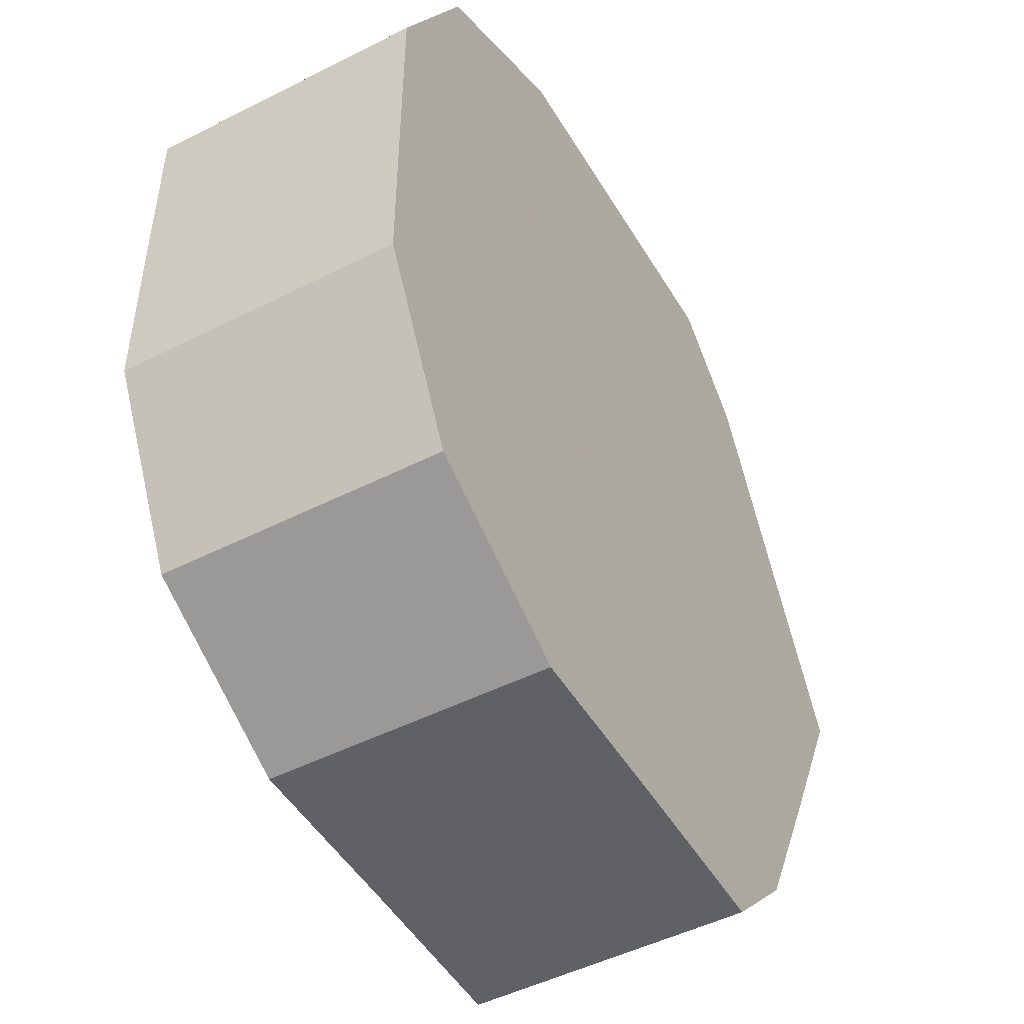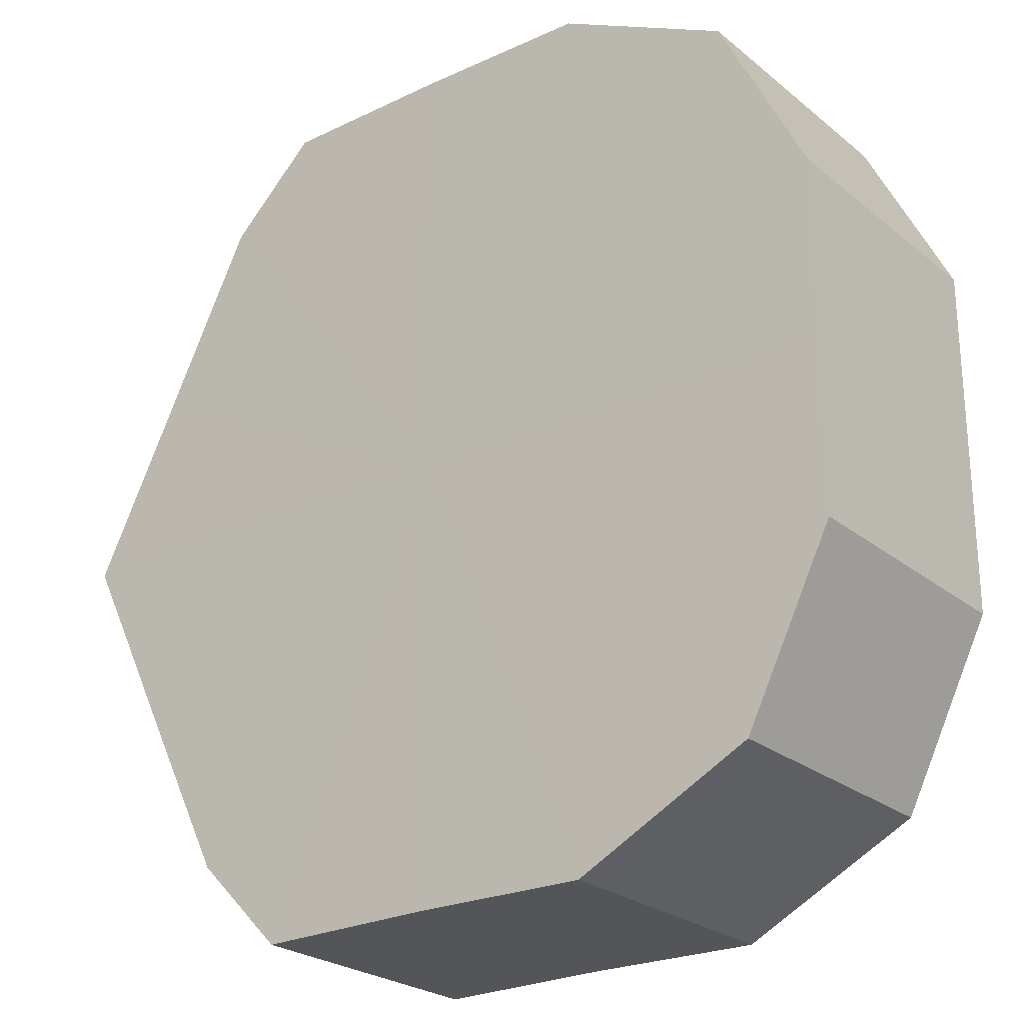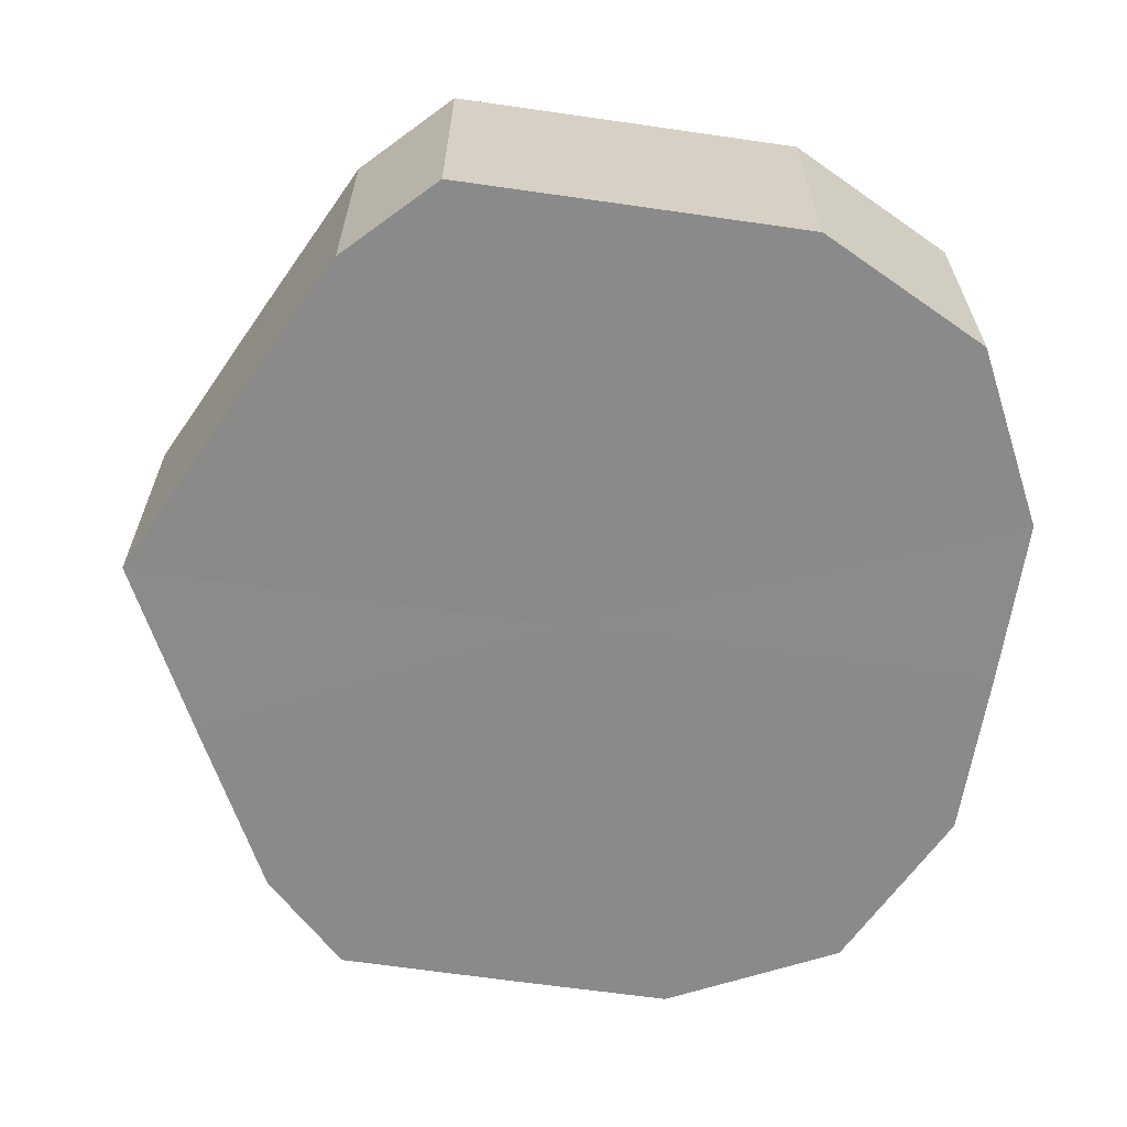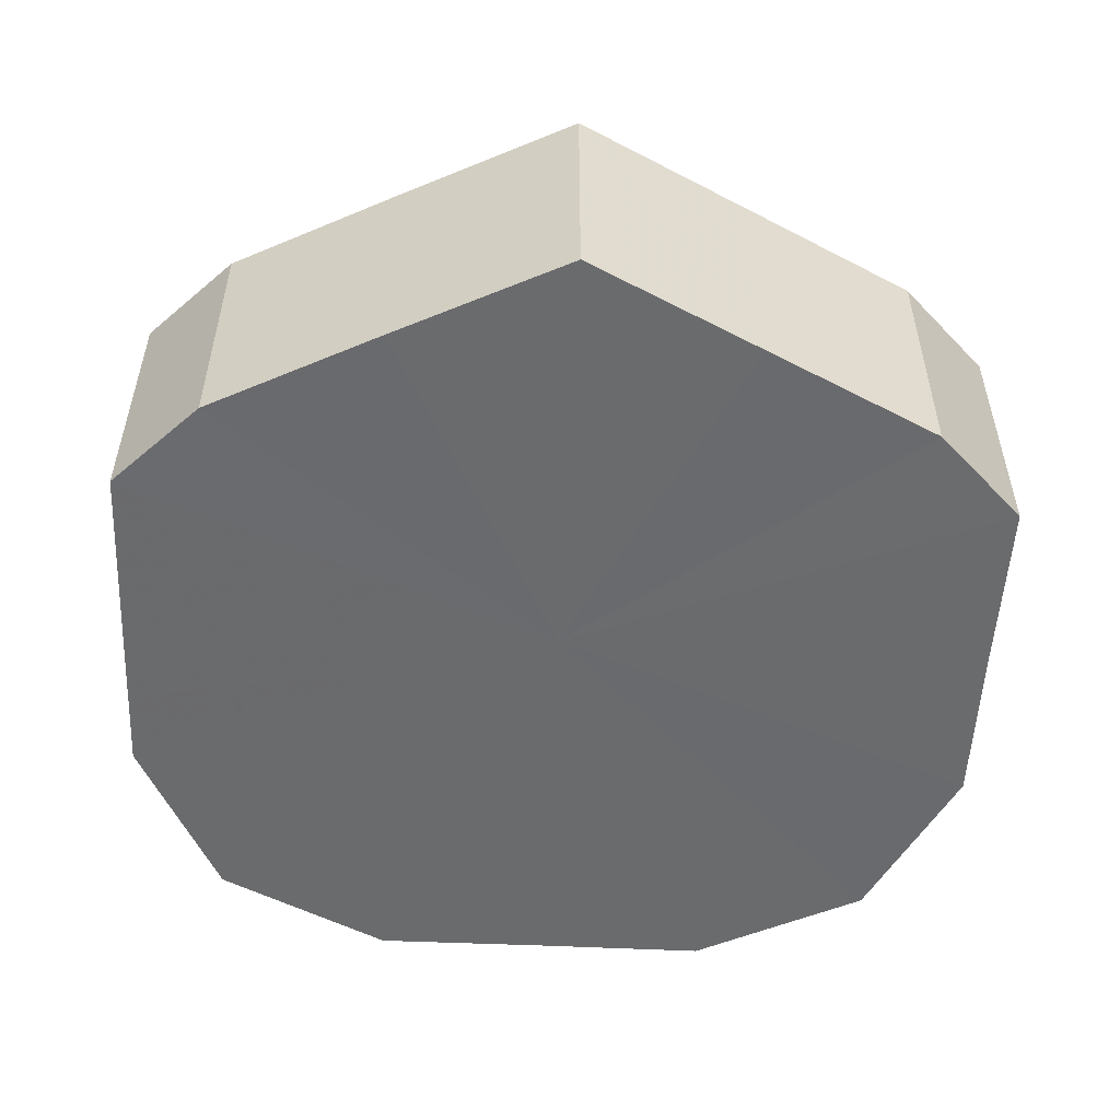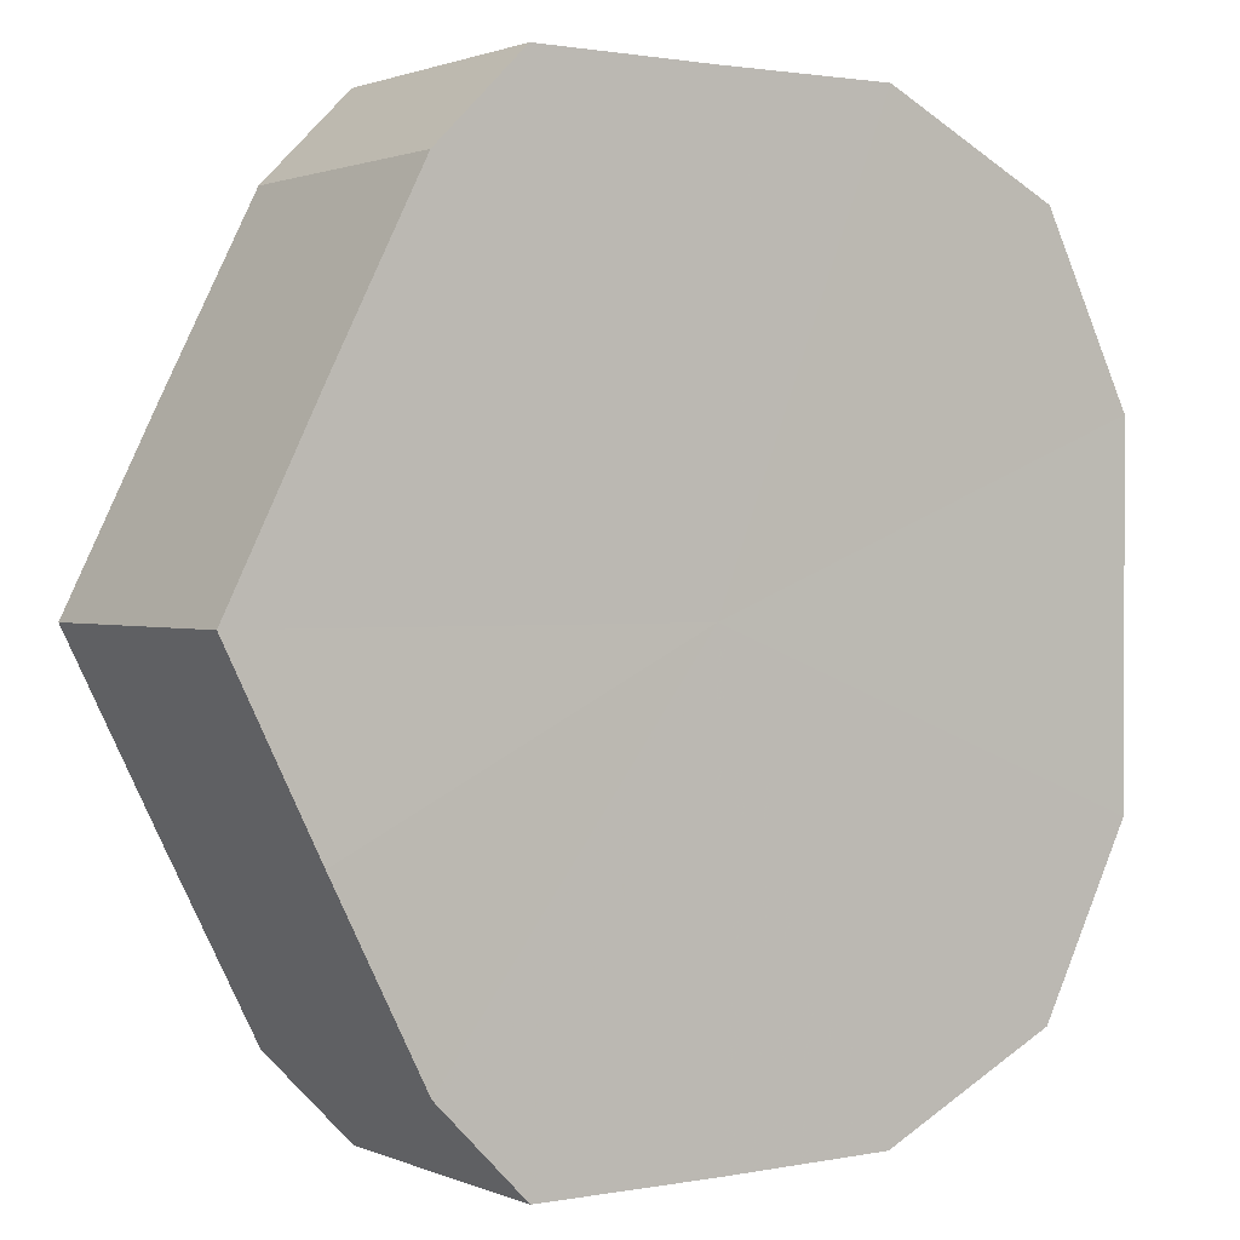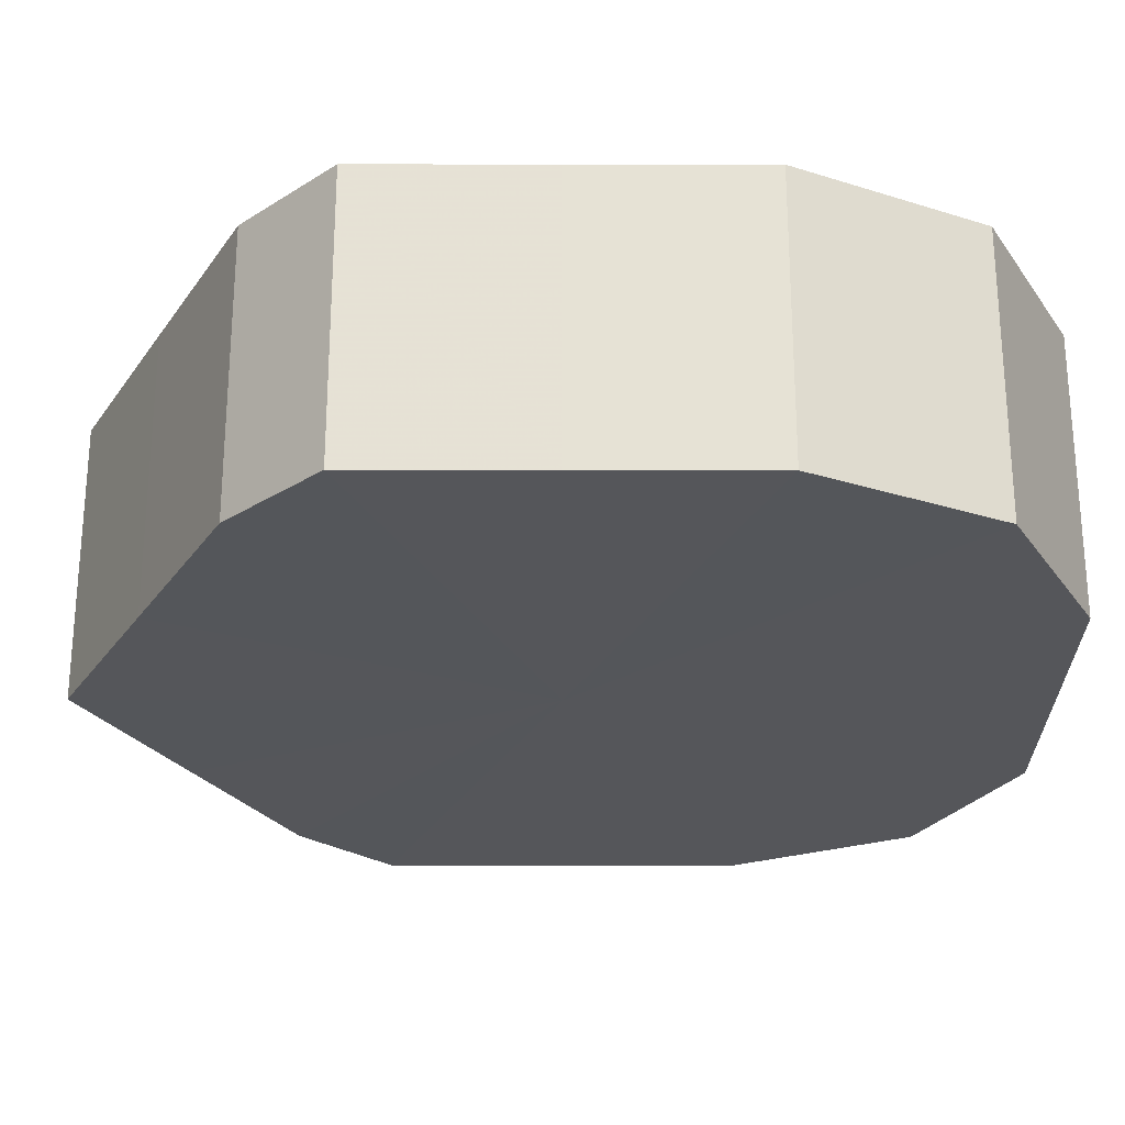
<metadata>
{"format":"obj","ext":"obj","renderer":"f3d","projection":"perspective","resolution":1024,"background":"white","views":[{"elev":-48.8,"azim":119.5,"up":"+Y"},{"elev":-24.7,"azim":37.6,"up":"+Y"},{"elev":-63.5,"azim":-8.4,"up":"+Z"},{"elev":-53.2,"azim":-92.7,"up":"+Z"},{"elev":1.2,"azim":-34.5,"up":"+Y"},{"elev":64.2,"azim":0.1,"up":"+Y"}]}
</metadata>
<code>
o 9391
v 2164 1876 18.08
v 2164 1876 18.08
v 2164 1876 18.11
v 2164 1876 18.08
v 2164 1876 18.11
v 2164 1876 18.08
v 2164 1876 18.11
v 2164 1876 18.08
v 2164 1876 18.11
v 2164 1876 18.08
v 2164 1876 18.11
v 2164 1876 18.08
v 2164 1876 18.11
v 2164 1876 18.08
v 2164 1876 18.11
v 2164 1876 18.08
v 2164 1876 18.11
v 2164 1876 18.08
v 2164 1876 18.11
v 2164 1876 18.08
v 2164 1876 18.11
v 2164 1876 18.08
v 2164 1876 18.11
v 2164 1876 18.08
v 2164 1876 18.11
v 2164 1876 18.08
v 2164 1876 18.11
v 2164 1876 18.08
v 2164 1876 18.11
v 2164 1876 18.08
v 2164 1876 18.11
v 2164 1876 18.11
v 2164 1876 18.11
v 2164 1876 18.08
v 2164 1876 18.11
v 2164 1876 18.08
v 2164 1876 18.11
v 2164 1876 18.11
v 2164 1876 18.08
v 2164 1876 18.11
v 2164 1876 18.08
v 2164 1876 18.08
v 2164 1876 18.11
v 2164 1876 18.11
v 2164 1876 18.08
v 2164 1876 18.11
v 2164 1876 18.08
v 2164 1876 18.08
v 2164 1876 18.11
v 2164 1876 18.11
v 2164 1876 18.08
v 2164 1876 18.11
v 2164 1876 18.08
v 2164 1876 18.08
v 2164 1876 18.11
v 2164 1876 18.11
v 2164 1876 18.08
v 2164 1876 18.11
v 2164 1876 18.08
v 2164 1876 18.08
v 2164 1876 18.11
v 2164 1876 18.11
v 2164 1876 18.08
v 2164 1876 18.08
v 2164 1876 18.08
v 2164 1876 18.08
v 2164 1876 18.08
v 2164 1876 18.08
v 2164 1876 18.08
v 2164 1876 18.08
v 2164 1876 18.08
v 2164 1876 18.08
v 2164 1876 18.08
v 2164 1876 18.08
v 2164 1876 18.08
v 2164 1876 18.08
v 2164 1876 18.08
v 2164 1876 18.08
v 2164 1876 18.08
v 2164 1876 18.08
v 2164 1876 18.08
v 2164 1876 18.11
v 2164 1876 18.11
v 2164 1876 18.11
v 2164 1876 18.11
v 2164 1876 18.11
v 2164 1876 18.11
v 2164 1876 18.11
v 2164 1876 18.11
v 2164 1876 18.11
v 2164 1876 18.11
v 2164 1876 18.11
v 2164 1876 18.11
v 2164 1876 18.11
v 2164 1876 18.11
v 2164 1876 18.11
v 2164 1876 18.11
v 2164 1876 18.11
f 1 2 3
f 2 4 5
f 6 1 7
f 4 8 9
f 10 6 11
f 8 12 13
f 14 10 15
f 12 16 17
f 18 14 19
f 16 20 21
f 22 18 23
f 20 24 25
f 26 22 27
f 24 28 29
f 30 26 31
f 28 30 32
f 33 34 35
f 35 36 37
f 38 39 33
f 40 41 38
f 37 42 43
f 44 45 40
f 46 47 44
f 43 48 49
f 50 51 46
f 52 53 50
f 49 54 55
f 56 57 52
f 58 59 56
f 55 60 61
f 62 63 58
f 61 64 62
f 65 66 67
f 65 68 66
f 65 67 69
f 65 70 68
f 65 69 71
f 65 72 70
f 65 71 73
f 65 74 72
f 65 73 75
f 65 76 74
f 65 75 77
f 65 78 76
f 65 77 79
f 65 80 78
f 65 79 81
f 65 81 80
f 82 83 84
f 82 85 83
f 82 84 86
f 82 87 85
f 82 86 88
f 82 89 87
f 82 88 90
f 82 91 89
f 82 90 92
f 82 93 91
f 82 92 94
f 82 95 93
f 82 94 96
f 82 97 95
f 82 96 98
f 82 98 97

</code>
